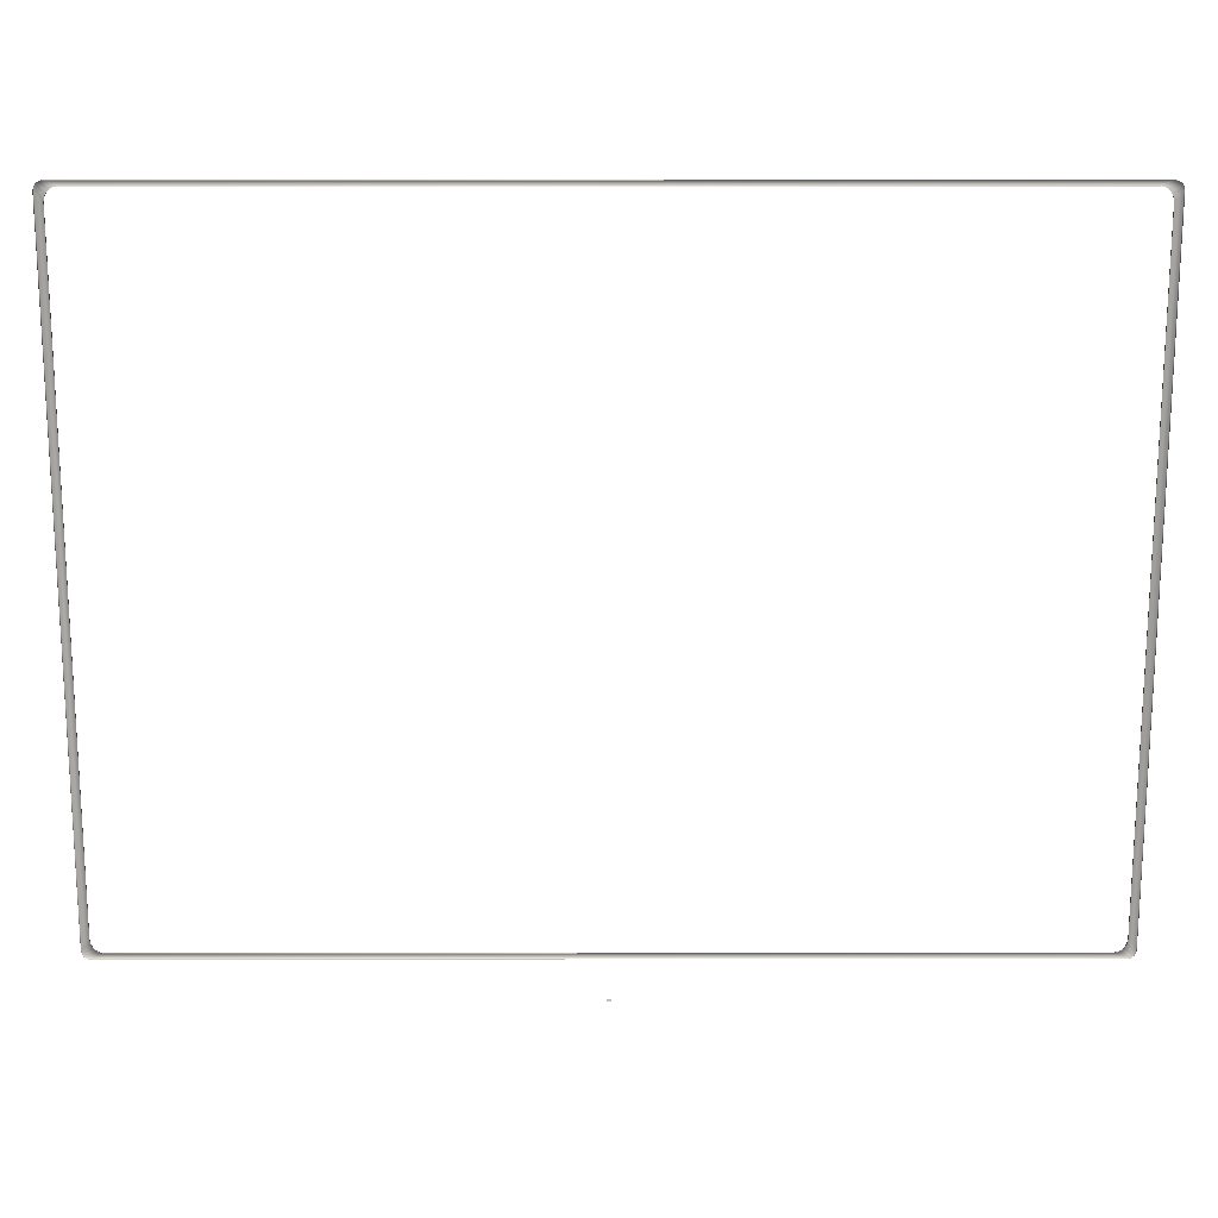
<metadata>
{"format":"obj","ext":"obj","renderer":"f3d","projection":"perspective","resolution":1024,"background":"white","views":[{"elev":17.3,"azim":179.9,"up":"+Z"}]}
</metadata>
<code>
o LidMeshLaptopLid_2_0_GeomSubset_1
v 0.000632 0.1303 -0.1288
v -0.000632 0.1303 -0.1288
v 0.000632 0.1316 -0.1288
v -0.000632 0.1316 -0.1288
v 0.000632 0.1303 -0.1288
v -0.000632 0.1303 -0.1288
v 0.000632 0.1316 -0.1288
v -0.000632 0.1316 -0.1288
v 0.000632 0.1303 -0.1288
v -0.000632 0.1303 -0.1288
v 0.000632 0.1316 -0.1288
v -0.000632 0.1316 -0.1288
v 0.000632 0.1303 -0.1288
v -0.000632 0.1303 -0.1288
v 0.000632 0.1316 -0.1288
v -0.000632 0.1316 -0.1288
v 0.000632 0.1303 -0.1288
v -0.000632 0.1303 -0.1288
v 0.000632 0.1316 -0.1288
v -0.000632 0.1316 -0.1288
v 0.000632 0.1303 -0.1288
v -0.000632 0.1303 -0.1288
v 0.000632 0.1316 -0.1288
v -0.000632 0.1316 -0.1288
v -0.1743 0.1284 -0.1313
v -0.1743 0.1284 0.1384
v 0 0.1284 0.1384
v -0.1492 0.1284 -0.08403
v 0 0.1284 -0.08403
v 0 0.1284 0.1109
v -0.1492 0.1284 0.1109
v -0.1492 0.1328 -0.08403
v 0 0.1328 -0.08403
v 0 0.1328 0.1109
v -0.1492 0.1328 0.1109
v -0.1689 0.1374 -0.1188
v -0.1727 0.1358 -0.1297
v -0.1743 0.132 -0.1313
v 0 0.138 -0.1188
v -0.1743 0.132 0.1384
v -0.1727 0.1358 0.1368
v -0.1689 0.1374 0.133
v 0 0.138 0.133
v 0 0.1358 0.1368
v 0 0.132 0.1384
v -0.06563 0.1328 -0.08403
v -0.1318 0.1328 -0.08403
v -0.1318 0.1328 0.1109
v -0.06563 0.1328 0.1109
v -0.1318 0.1284 0.1109
v -0.06563 0.1284 0.1109
v -0.1422 0.1284 0.1384
v -0.07078 0.1284 0.1384
v -0.1422 0.132 0.1384
v -0.07078 0.132 0.1384
v -0.1422 0.1358 0.1368
v -0.07078 0.1358 0.1368
v -0.1422 0.1374 0.133
v -0.07078 0.1374 0.133
v -0.1422 0.1374 -0.1188
v -0.07078 0.1374 -0.1188
v -0.1422 0.1358 -0.1297
v -0.1422 0.132 -0.1313
v -0.1422 0.1284 -0.1313
v -0.1318 0.1284 -0.08403
v -0.06563 0.1284 -0.08403
v -0.1422 0.1284 -0.1188
v -0.07078 0.1284 -0.1188
v 0 0.1284 -0.1188
v 0 0.1284 0.1363
v -0.07078 0.1284 0.1363
v -0.1422 0.1284 0.1363
v -0.1719 0.1284 0.1363
v -0.1719 0.1284 -0.1188
v 0.1743 0.1284 -0.1313
v 0.1743 0.1284 0.1384
v 0.1492 0.1284 -0.08403
v 0.1492 0.1284 0.1109
v 0.1492 0.1328 -0.08403
v 0.1492 0.1328 0.1109
v 0.1689 0.1374 -0.1188
v 0.1727 0.1358 -0.1297
v 0.1743 0.132 -0.1313
v 0.1743 0.132 0.1384
v 0.1727 0.1358 0.1368
v 0.1689 0.1374 0.133
v 0.06563 0.1328 -0.08403
v 0.1318 0.1328 -0.08403
v 0.1318 0.1328 0.1109
v 0.06563 0.1328 0.1109
v 0.1318 0.1284 0.1109
v 0.06563 0.1284 0.1109
v 0.1422 0.1284 0.1384
v 0.07078 0.1284 0.1384
v 0.1422 0.132 0.1384
v 0.07078 0.132 0.1384
v 0.1422 0.1358 0.1368
v 0.07078 0.1358 0.1368
v 0.1422 0.1374 0.133
v 0.07078 0.138 0.133
v 0.1422 0.1374 -0.1188
v 0.07078 0.138 -0.1188
v 0.1422 0.1358 -0.1297
v 0.1422 0.132 -0.1313
v 0.1422 0.1284 -0.1313
v 0.1318 0.1284 -0.08403
v 0.06563 0.1284 -0.08403
v 0.1422 0.1284 -0.1188
v 0.07078 0.1284 -0.1188
v 0.07078 0.1284 0.1363
v 0.1422 0.1284 0.1363
v 0.1719 0.1284 0.1363
v 0.1719 0.1284 -0.1188
v -0.1422 0.1329 -0.1188
v -0.07078 0.1329 -0.1188
v 0 0.1332 -0.1188
v 0.07078 0.1332 -0.1188
v 0.1422 0.1329 -0.1188
v 0.1699 0.1276 -0.1121
v 0.1698 0.1275 -0.1121
v 0.1698 0.1275 0.1318
v 0.1699 0.1276 0.1318
v 0.1696 0.1276 -0.1134
v 0.1696 0.1275 -0.1133
v 0.169 0.1276 -0.1144
v 0.169 0.1275 -0.1143
v 0.1681 0.1276 -0.1151
v 0.1681 0.1275 -0.115
v 0.167 0.1276 -0.1153
v 0.167 0.1275 -0.1152
v -2e-06 0.1275 -0.1152
v 2e-06 0.1276 -0.1153
v -0.167 0.1276 -0.1153
v -0.167 0.1275 -0.1152
v -0.1681 0.1276 -0.1151
v -0.1681 0.1275 -0.115
v -0.169 0.1276 -0.1144
v -0.169 0.1275 -0.1143
v -0.1696 0.1276 -0.1134
v -0.1696 0.1275 -0.1133
v -0.1699 0.1276 -0.1121
v -0.1698 0.1275 -0.1121
v -0.1699 0.1276 0.1318
v -0.1698 0.1275 0.1318
v -0.1627 0.1275 -0.1135
v -0.1627 0.1276 -0.1134
v -2e-06 0.1276 -0.1134
v 2e-06 0.1275 -0.1135
v -0.1644 0.1275 -0.1132
v -0.1643 0.1276 -0.1131
v -0.1658 0.1275 -0.1121
v -0.1657 0.1276 -0.112
v -0.1668 0.1275 -0.1105
v -0.1667 0.1276 -0.1104
v -0.1671 0.1275 -0.1087
v -0.167 0.1276 -0.1087
v -0.1671 0.1275 0.1284
v -0.167 0.1276 0.1284
v -2e-06 0.1275 0.1333
v 2e-06 0.1276 0.1332
v -0.1627 0.1276 0.1332
v -0.1627 0.1275 0.1333
v 0.1627 0.1275 0.1333
v 0.1627 0.1276 0.1332
v 0.1644 0.1275 0.1329
v 0.1643 0.1276 0.1328
v 0.1658 0.1275 0.1318
v 0.1657 0.1276 0.1318
v 0.1668 0.1275 0.1302
v 0.1667 0.1276 0.1302
v 0.1671 0.1275 0.1284
v 0.167 0.1276 0.1284
v 0.1671 0.1275 -0.1087
v 0.167 0.1276 -0.1087
v 0.1696 0.1276 0.1331
v 0.1696 0.1275 0.1331
v 0.169 0.1275 0.134
v 0.169 0.1276 0.1341
v 0.1681 0.1275 0.1347
v 0.1681 0.1276 0.1348
v 0.167 0.1275 0.1349
v 0.167 0.1276 0.135
v -2e-06 0.1276 0.135
v 2e-06 0.1275 0.1349
v -0.167 0.1275 0.1349
v -0.167 0.1276 0.135
v -0.1681 0.1276 0.1348
v -0.1681 0.1275 0.1347
v -0.169 0.1275 0.134
v -0.169 0.1276 0.1341
v -0.1696 0.1275 0.1331
v -0.1696 0.1276 0.1331
v 0.1627 0.1276 -0.1134
v 0.1627 0.1275 -0.1135
v 0.1643 0.1276 -0.1131
v 0.1644 0.1275 -0.1132
v 0.1657 0.1276 -0.112
v 0.1658 0.1275 -0.1121
v 0.1667 0.1276 -0.1104
v 0.1668 0.1275 -0.1105
v -0.1668 0.1275 0.1302
v -0.1667 0.1276 0.1302
v -0.1658 0.1275 0.1318
v -0.1657 0.1276 0.1318
v -0.1644 0.1275 0.1329
v -0.1643 0.1276 0.1328
v 0.1699 0.1286 -0.1121
v 0.1696 0.1286 -0.1134
v 0.169 0.1286 -0.1144
v 0.1681 0.1286 -0.1151
v 0.167 0.1286 -0.1153
v -0.167 0.1286 -0.1153
v -0.1681 0.1286 -0.1151
v -0.169 0.1286 -0.1144
v -0.1696 0.1286 -0.1134
v -0.1699 0.1286 -0.1121
v 0.1696 0.1286 0.1331
v 0.1699 0.1286 0.1318
v 0.169 0.1286 0.1341
v 0.1681 0.1286 0.1348
v 0.167 0.1286 0.135
v -0.1681 0.1286 0.1348
v -0.167 0.1286 0.135
v -0.169 0.1286 0.1341
v -0.1696 0.1286 0.1331
v -0.1699 0.1286 0.1318
v 0 0.1281 -0.1134
v -0.1627 0.1281 -0.1134
v 0 0.1281 0.1332
v -0.1627 0.1281 0.1332
v -0.167 0.1281 -0.1087
v -0.167 0.1281 0.1284
v 0.167 0.1281 0.1284
v 0.167 0.1281 -0.1087
v 0 0.1286 -0.1153
v 0 0.1286 0.135
v 0.1667 0.1281 -0.1104
v 0.1657 0.1281 -0.112
v 0.1643 0.1281 -0.1131
v 0.1627 0.1281 -0.1134
v -0.1667 0.1281 -0.1104
v -0.1657 0.1281 -0.112
v -0.1643 0.1281 -0.1131
v 0.1667 0.1281 0.1302
v 0.1657 0.1281 0.1318
v 0.1643 0.1281 0.1328
v 0.1627 0.1281 0.1332
v -0.1667 0.1281 0.1302
v -0.1657 0.1281 0.1318
v -0.1643 0.1281 0.1328
v -0.03897 0.1389 -0.04266
v 0.03897 0.1389 -0.04266
v -0.03897 0.1389 0.03907
v 0.03897 0.1389 0.03907
v -0.1492 0.1326 -0.08403
v 0 0.1326 -0.08403
v 0 0.1326 0.1109
v -0.1492 0.1326 0.1109
v -0.06563 0.1326 -0.08403
v -0.1318 0.1326 -0.08403
v -0.1318 0.1326 0.1109
v -0.06563 0.1326 0.1109
v 0.1492 0.1326 -0.08403
v 0.1492 0.1326 0.1109
v 0.06563 0.1326 -0.08403
v 0.1318 0.1326 -0.08403
v 0.1318 0.1326 0.1109
v 0.06563 0.1326 0.1109
f 5 6 8 7
f 119 120 121 122
f 120 119 123 124
f 124 123 125 126
f 126 125 127 128
f 128 127 129 130
f 131 132 133 134
f 134 133 135 136
f 136 135 137 138
f 138 137 139 140
f 140 139 141 142
f 142 141 143 144
f 145 146 147 148
f 146 145 149 150
f 150 149 151 152
f 152 151 153 154
f 154 153 155 156
f 156 155 157 158
f 159 160 161 162
f 164 163 165 166
f 166 165 167 168
f 168 167 169 170
f 170 169 171 172
f 172 171 173 174
f 175 176 177 178
f 176 175 122 121
f 178 177 179 180
f 180 179 181 182
f 183 184 185 186
f 187 188 189 190
f 188 187 186 185
f 190 189 191 192
f 192 191 144 143
f 194 193 195 196
f 196 195 197 198
f 198 197 199 200
f 200 199 174 173
f 201 202 158 157
f 202 201 203 204
f 204 203 205 206
f 206 205 162 161
f 207 208 123 119
f 208 209 125 123
f 209 210 127 125
f 210 211 129 127
f 212 213 135 133
f 213 214 137 135
f 214 215 139 137
f 215 216 141 139
f 122 175 217 218
f 175 178 219 217
f 178 180 220 219
f 180 182 221 220
f 186 187 222 223
f 187 190 224 222
f 190 192 225 224
f 192 143 226 225
f 227 147 146 228
f 160 229 230 161
f 231 156 158 232
f 233 172 174 234
f 235 212 133 132
f 183 186 223 236
f 216 226 143 141
f 218 207 119 122
f 134 145 148 131
f 184 159 162 185
f 144 157 155 142
f 120 173 171 121
f 140 142 155 153
f 138 140 153 151
f 134 136 149 145
f 136 138 151 149
f 176 121 171 169
f 177 176 169 167
f 181 179 165 163
f 179 177 167 165
f 237 234 174 199
f 238 237 199 197
f 240 239 195 193
f 239 238 197 195
f 231 241 154 156
f 241 242 152 154
f 242 243 150 152
f 243 228 146 150
f 120 124 200 173
f 124 126 198 200
f 126 128 196 198
f 128 130 194 196
f 170 172 233 244
f 168 170 244 245
f 164 166 246 247
f 166 168 245 246
f 144 191 201 157
f 191 189 203 201
f 189 188 205 203
f 188 185 162 205
f 158 202 248 232
f 202 204 249 248
f 204 206 250 249
f 206 161 230 250
f 148 147 193 194
f 131 148 194 130
f 130 129 132 131
f 211 235 132 129
f 240 193 147 227
f 182 183 236 221
f 182 181 184 183
f 181 163 159 184
f 163 164 160 159
f 164 247 229 160

</code>
